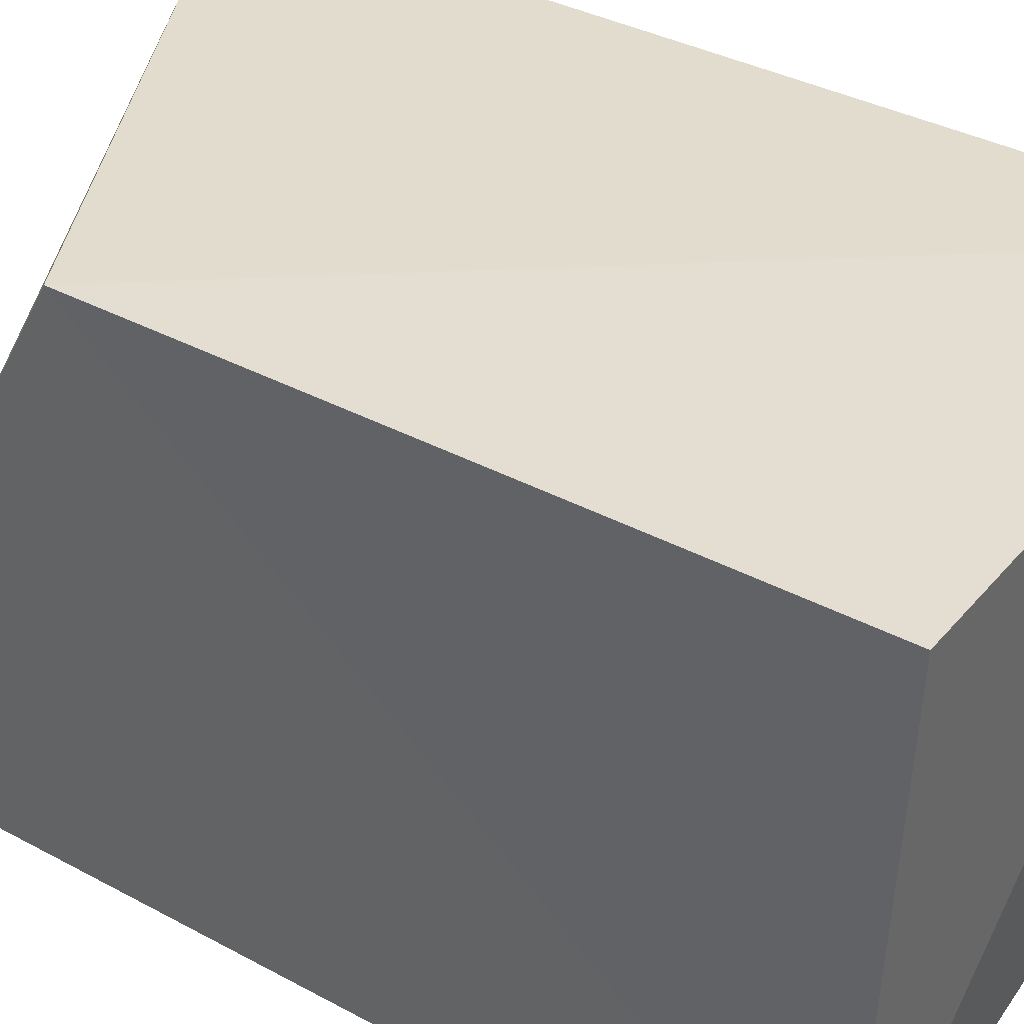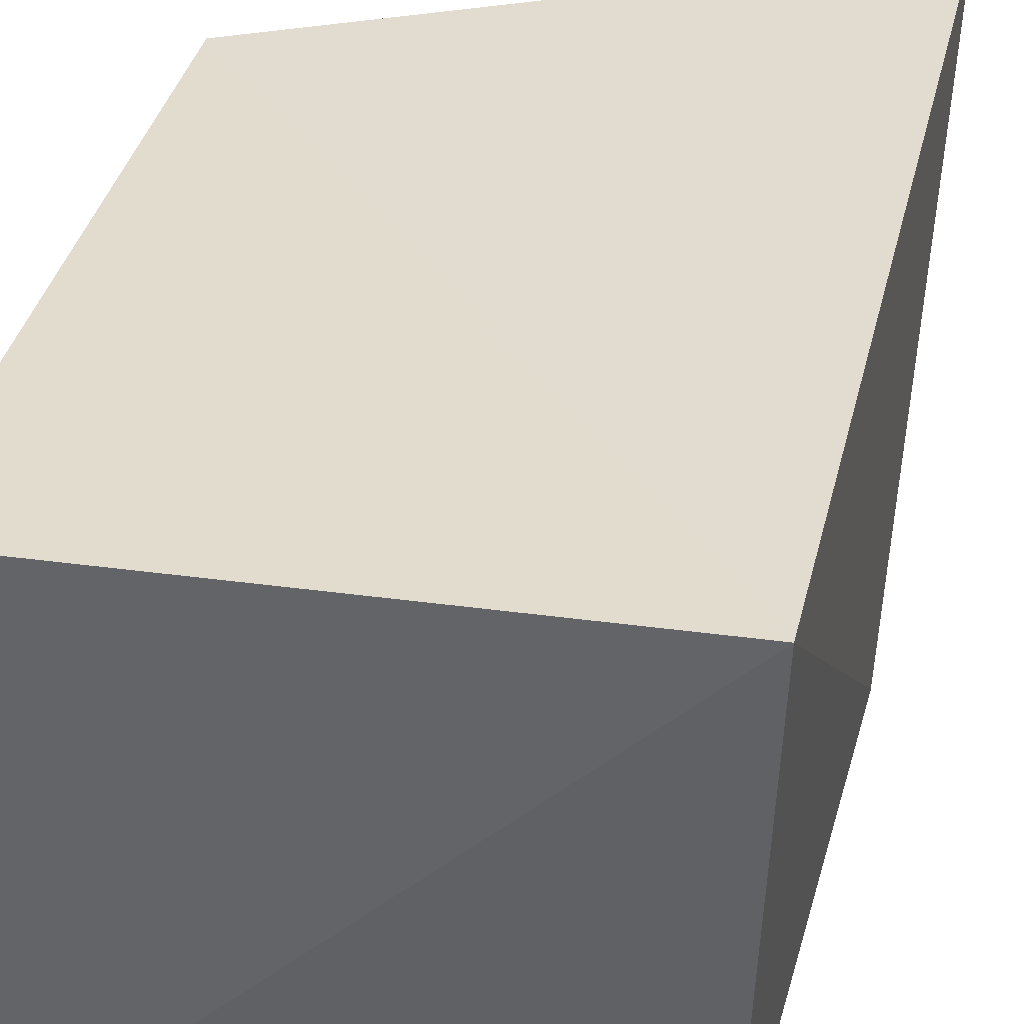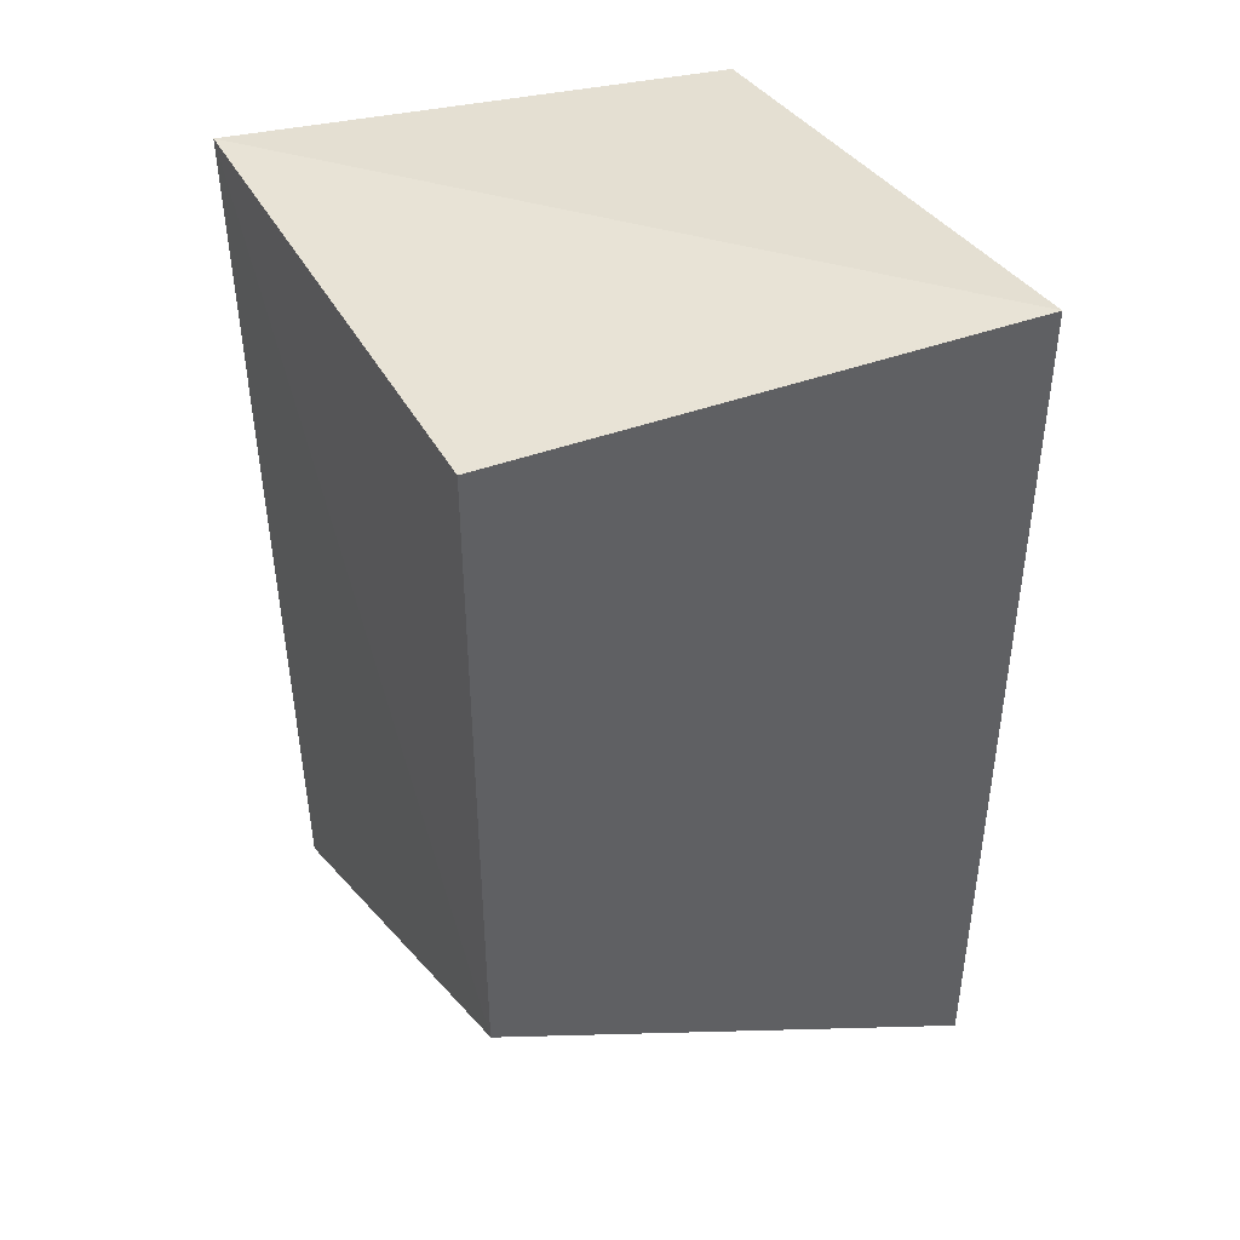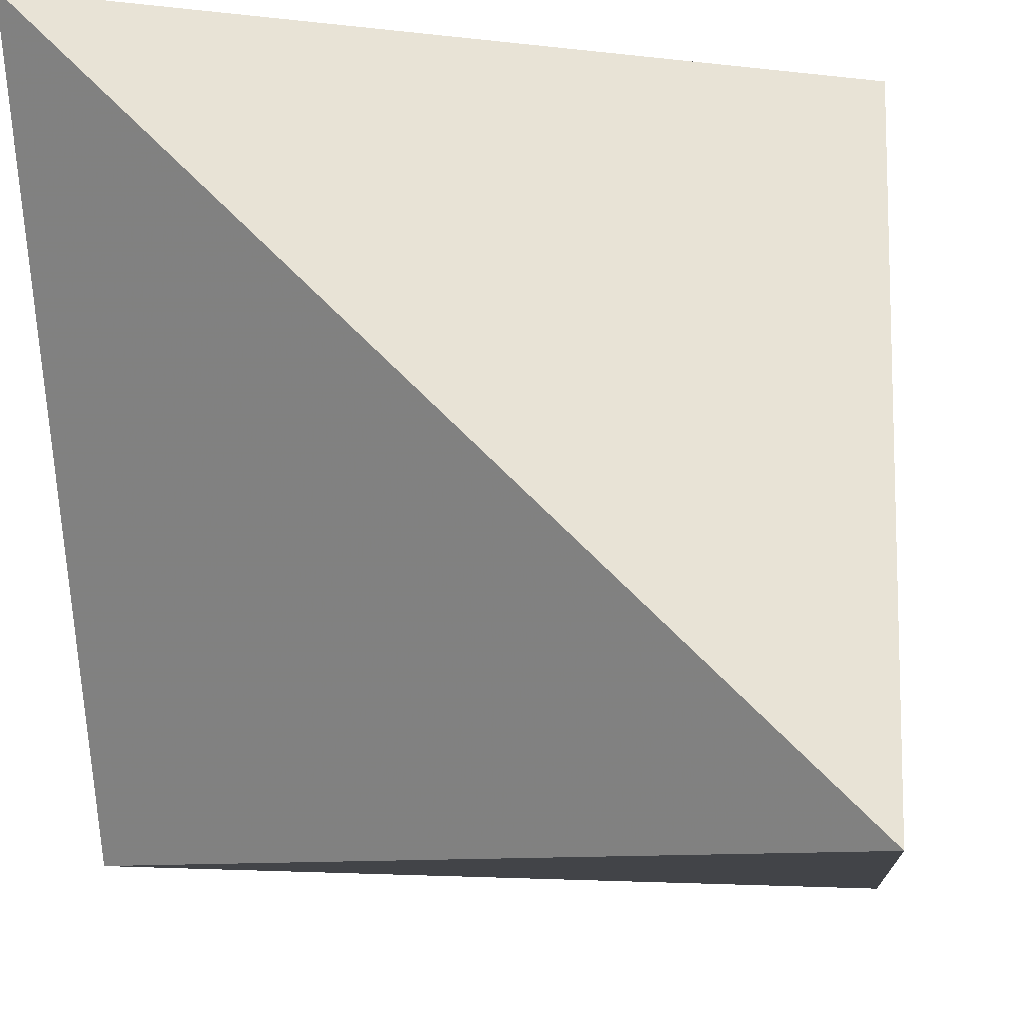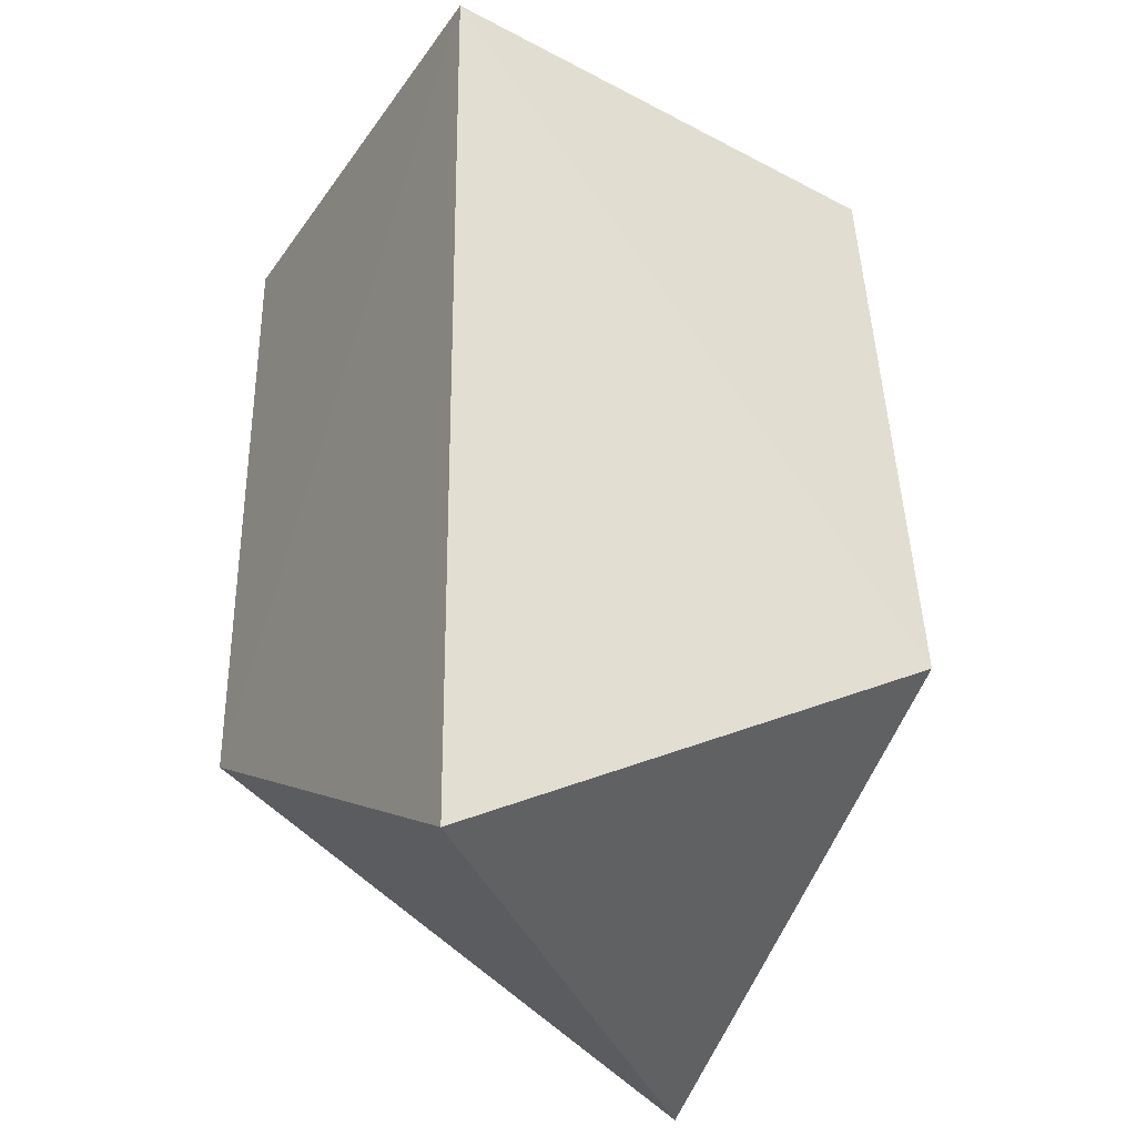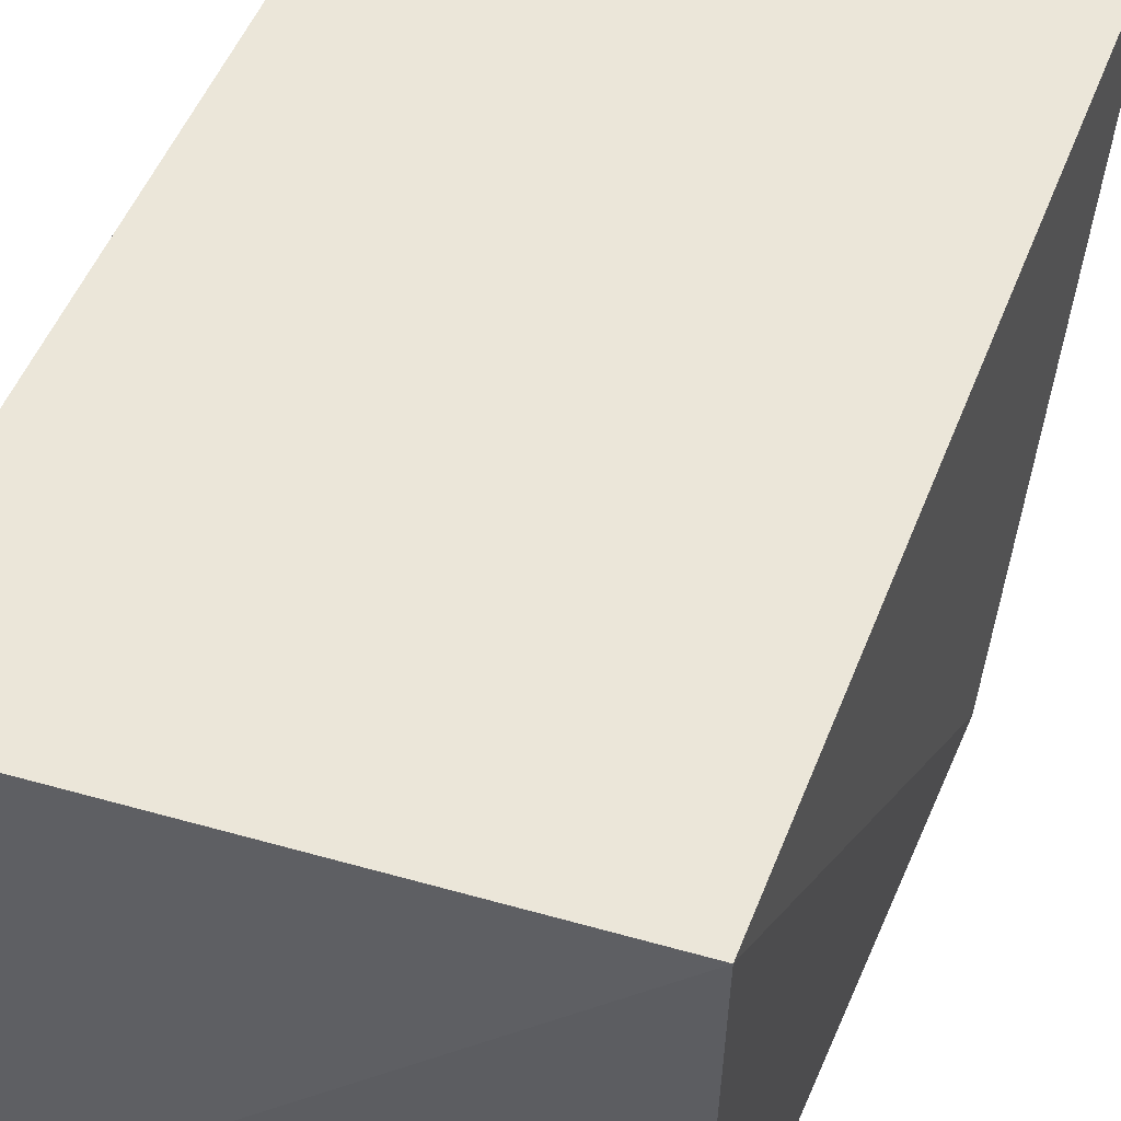
<metadata>
{"format":"obj","ext":"obj","renderer":"f3d","projection":"perspective","resolution":1024,"background":"white","views":[{"elev":35.9,"azim":-54.5,"up":"+Y"},{"elev":34.8,"azim":11.8,"up":"+Y"},{"elev":43.0,"azim":-116.4,"up":"+Z"},{"elev":-8.3,"azim":-175.0,"up":"+Y"},{"elev":-32.7,"azim":-29.0,"up":"+Z"},{"elev":47.3,"azim":19.3,"up":"+Y"}]}
</metadata>
<code>
v 0.336 -0.1156 0.08108
v 0.3409 -0.1214 -0.03967
v 0.3436 -0.01779 -0.09858
v 0.2348 -0.01526 0.09335
v 0.2346 -0.121 0.0889
v 0.3407 -0.01509 0.09101
v 0.236 -0.1221 -0.09912
v 0.2348 -0.01534 -0.03967
f 5 2 1
f 6 5 1
f 6 4 5
f 6 1 2
f 6 2 3
f 7 3 2
f 7 2 5
f 8 6 3
f 8 4 6
f 8 3 7
f 8 7 5
f 8 5 4

</code>
